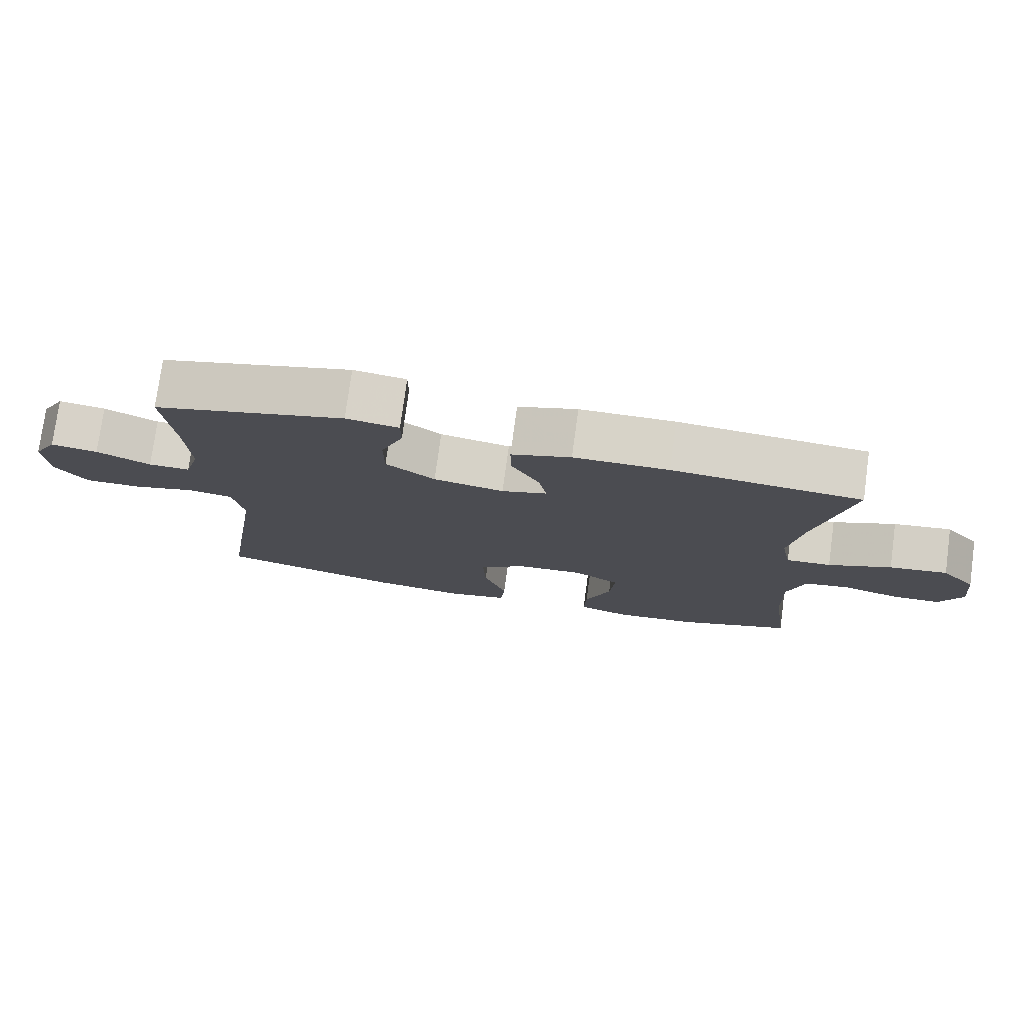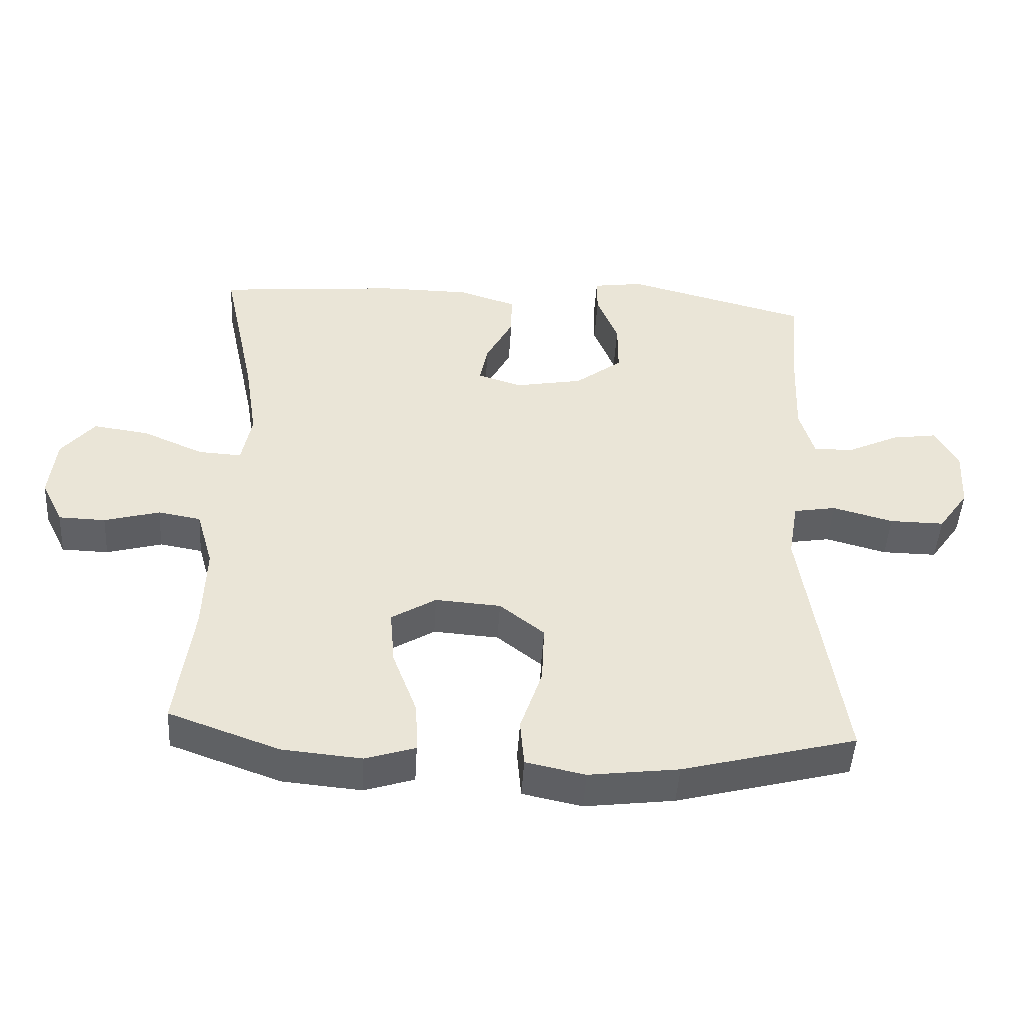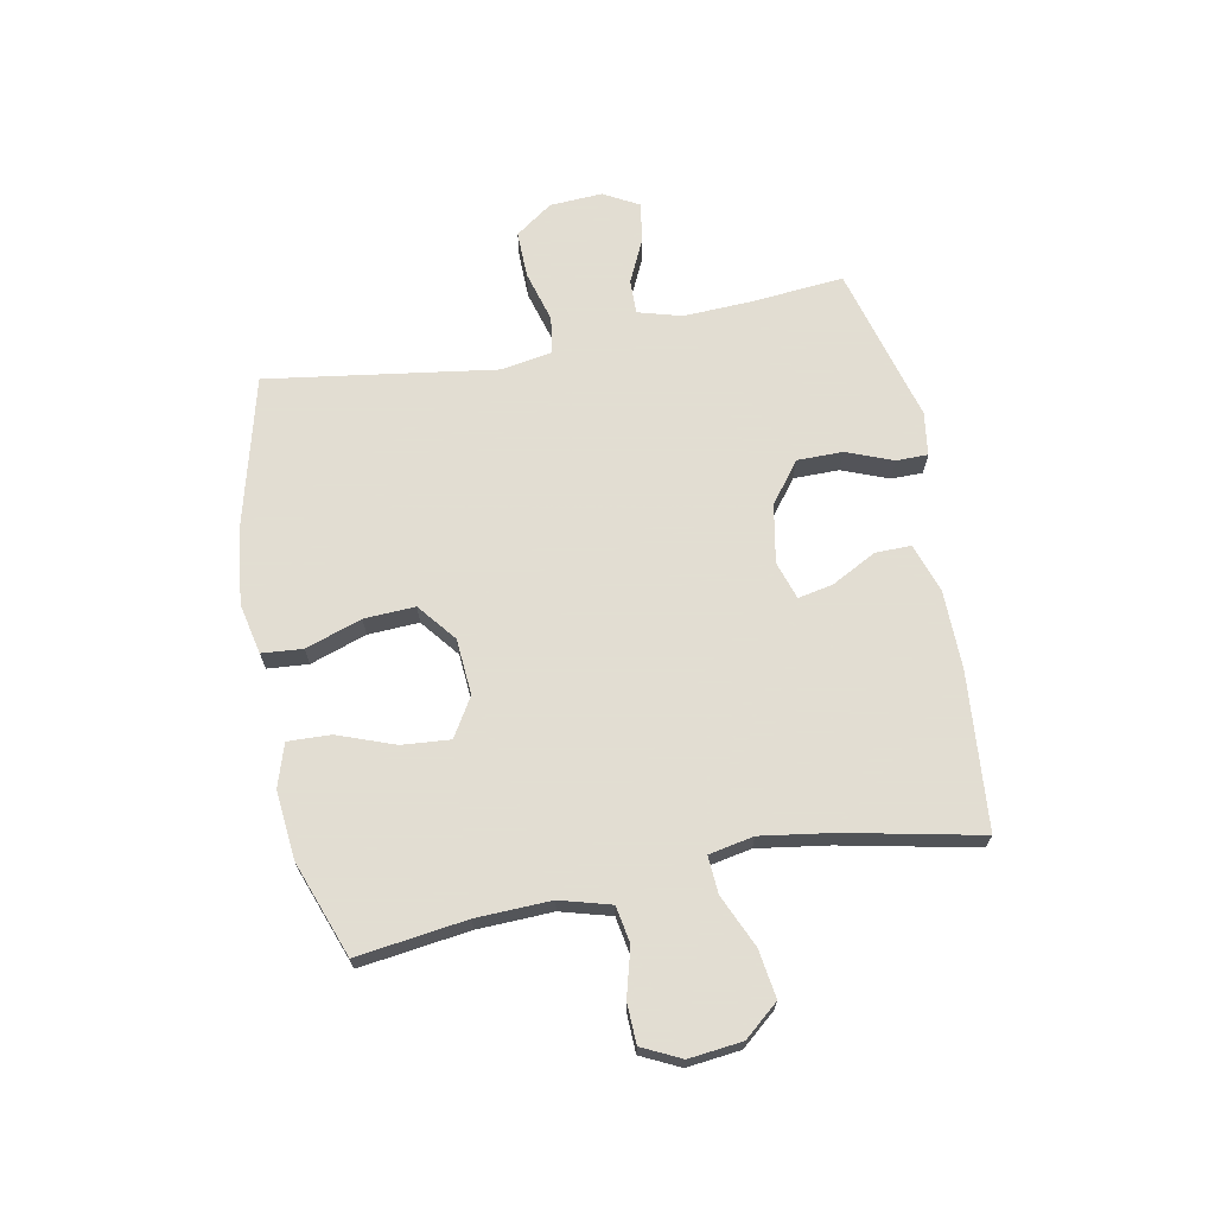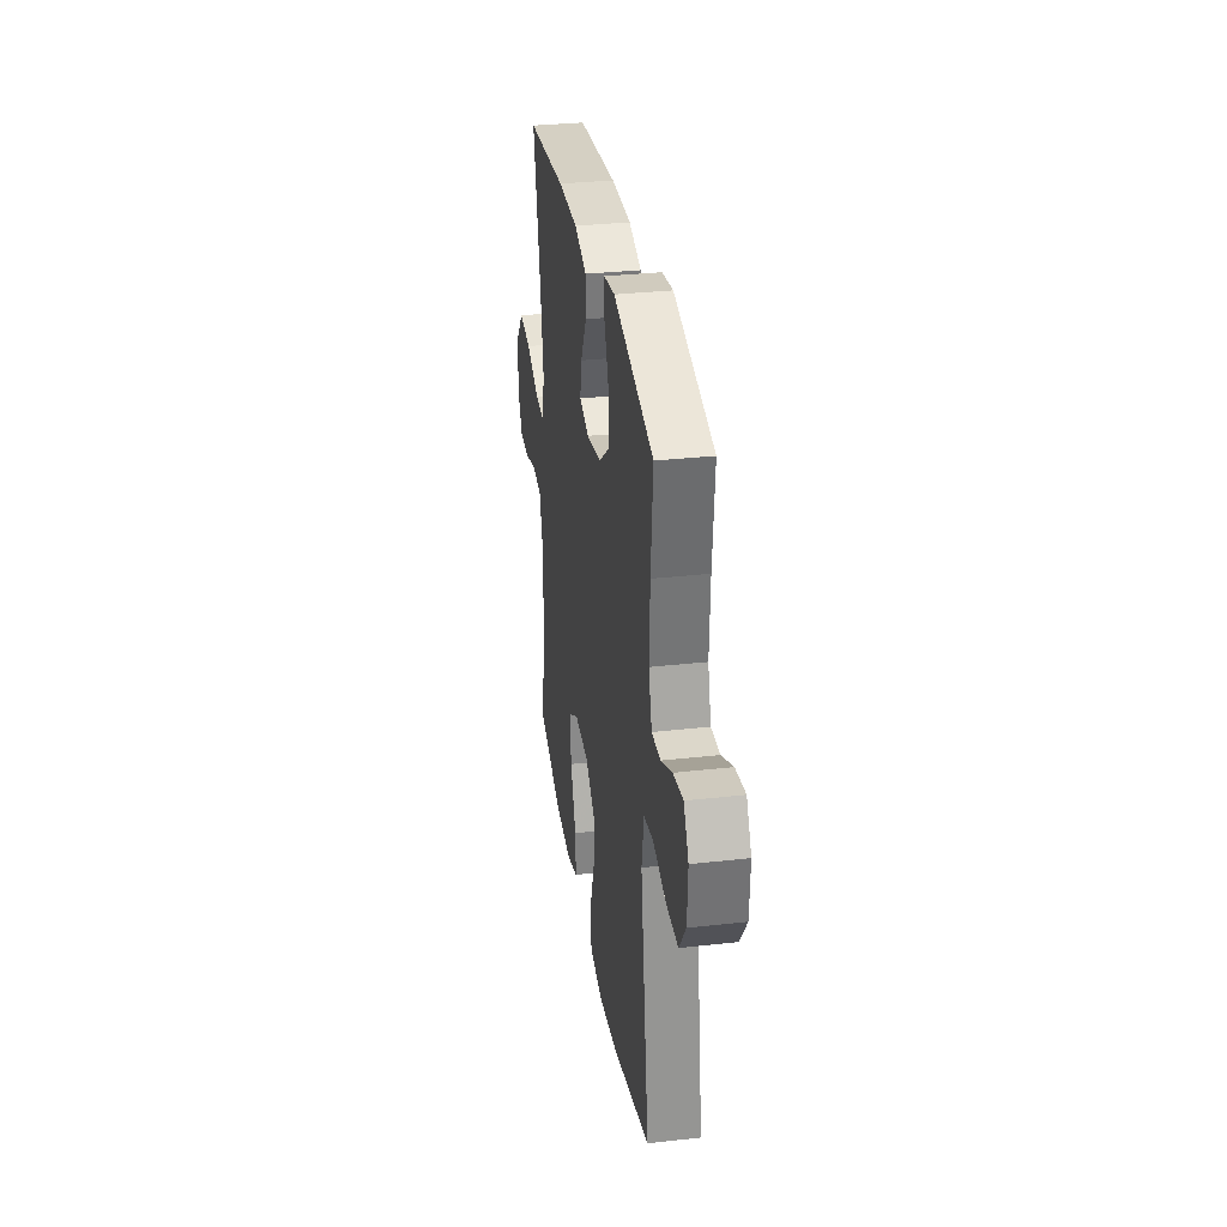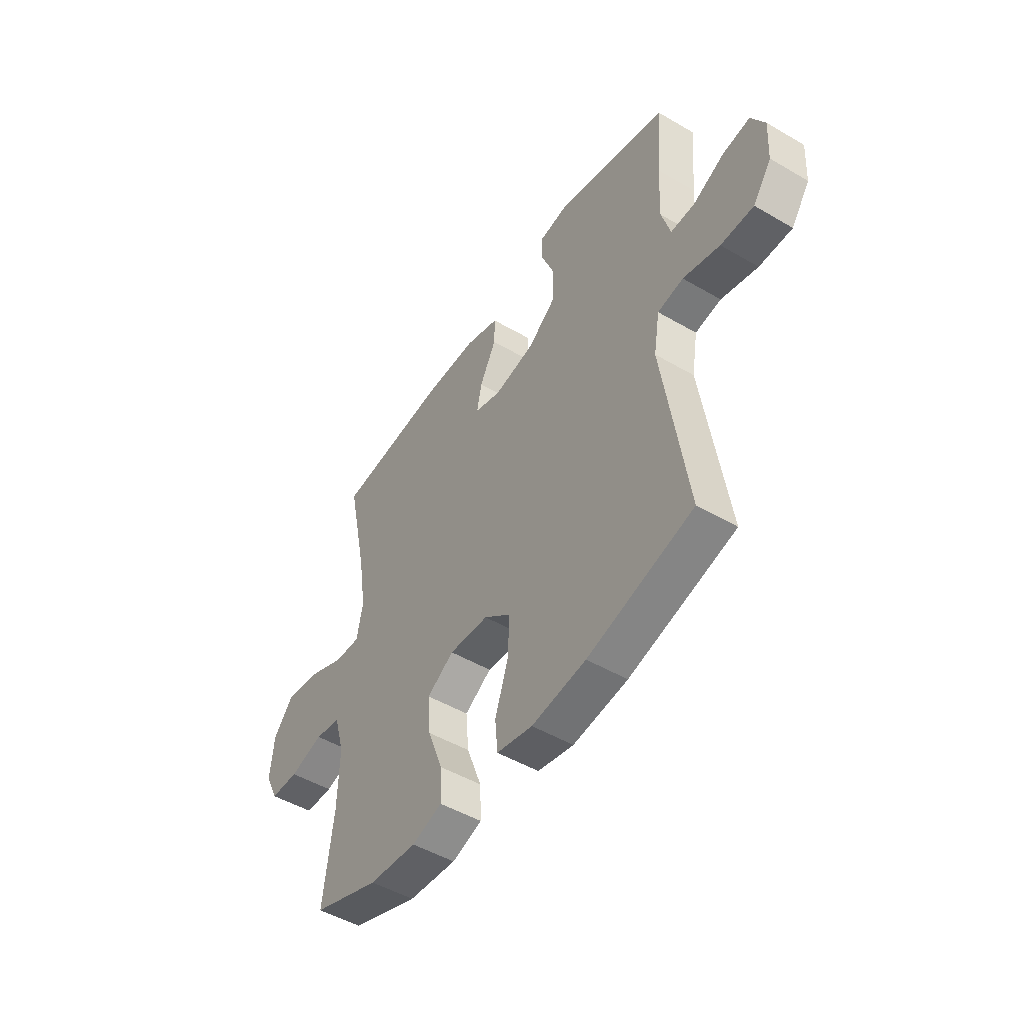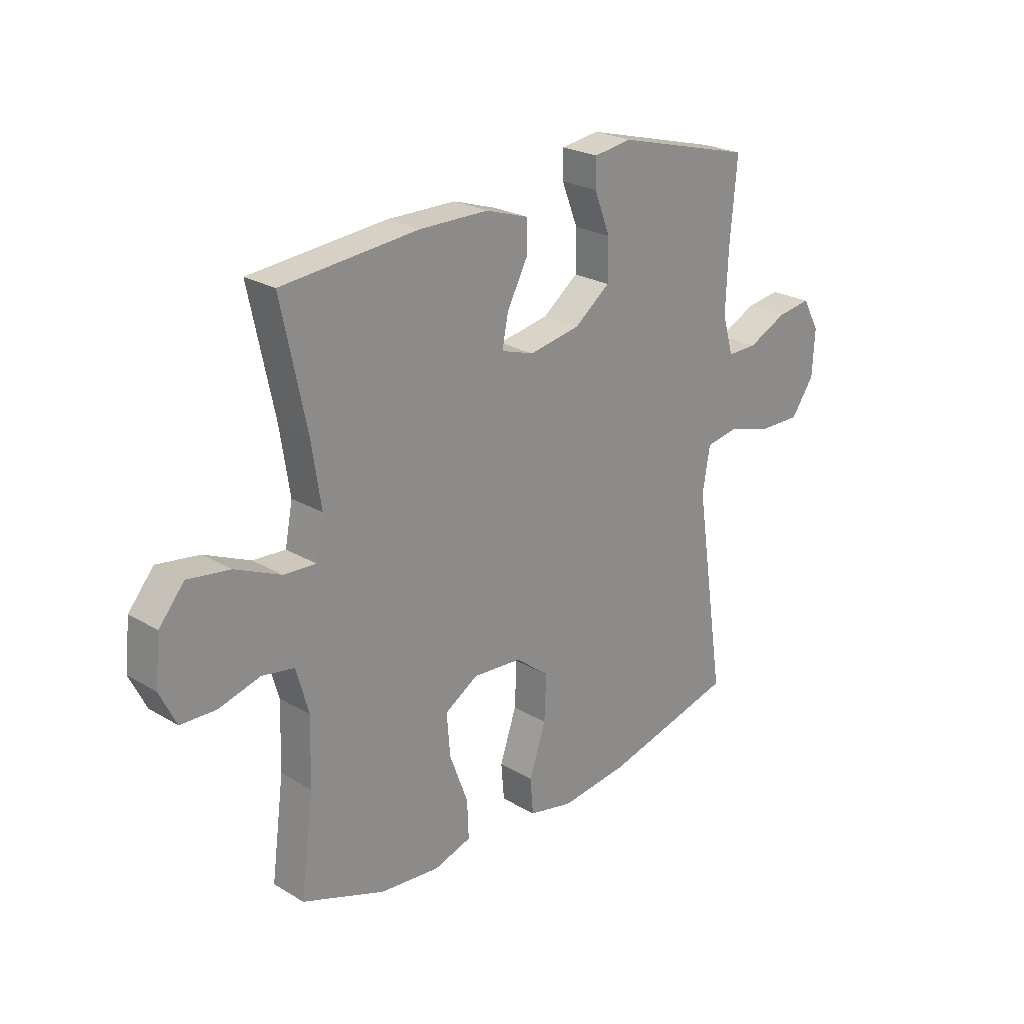
<metadata>
{"format":"obj","ext":"obj","renderer":"f3d","projection":"perspective","resolution":1024,"background":"white","views":[{"elev":76.8,"azim":-172.3,"up":"+Z"},{"elev":-47.0,"azim":-3.4,"up":"+Z"},{"elev":68.1,"azim":-101.1,"up":"+Y"},{"elev":31.7,"azim":81.0,"up":"+Z"},{"elev":-49.1,"azim":57.0,"up":"+Z"},{"elev":24.0,"azim":-45.5,"up":"+Z"}]}
</metadata>
<code>
v 0.5 0.07 -0.5
v 0.238 0.07 -0.568
v 0.103 0.07 -0.585
v 0.014 0.07 -0.566
v 0.008 0.07 -0.495
v 0.041 0.07 -0.397
v 0.045 0.07 -0.308
v -0.022 0.07 -0.255
v -0.12 0.07 -0.248
v -0.187 0.07 -0.289
v -0.18 0.07 -0.373
v -0.143 0.07 -0.472
v -0.14 0.07 -0.547
v -0.215 0.07 -0.571
v -0.334 0.07 -0.56
v -0.5 0.07 -0.5
v -0.475 0.07 -0.309
v -0.471 0.07 -0.179
v -0.496 0.07 -0.091
v -0.56 0.07 -0.08
v -0.643 0.07 -0.103
v -0.713 0.07 -0.101
v -0.746 0.07 -0.034
v -0.736 0.07 0.059
v -0.686 0.07 0.119
v -0.602 0.07 0.107
v -0.511 0.07 0.067
v -0.446 0.07 0.063
v -0.431 0.07 0.141
v -0.45 0.07 0.265
v -0.5 0.07 0.5
v -0.227 0.07 0.525
v -0.09 0.07 0.524
v -0.004 0.07 0.496
v -0.005 0.07 0.433
v -0.046 0.07 0.355
v -0.058 0.07 0.294
v 0.008 0.07 0.273
v 0.11 0.07 0.292
v 0.181 0.07 0.346
v 0.181 0.07 0.426
v 0.149 0.07 0.507
v 0.149 0.07 0.562
v 0.225 0.07 0.573
v 0.5 0.07 0.5
v 0.486 0.07 0.341
v 0.481 0.07 0.219
v 0.503 0.07 0.143
v 0.563 0.07 0.144
v 0.641 0.07 0.181
v 0.709 0.07 0.191
v 0.743 0.07 0.13
v 0.738 0.07 0.038
v 0.692 0.07 -0.027
v 0.61 0.07 -0.026
v 0.519 0.07 -0.001
v 0.455 0.07 -0.012
v 0.44 0.07 -0.101
v 0.46 0.07 -0.234
v 0.5 0 -0.5
v 0.238 0 -0.568
v 0.103 0 -0.585
v 0.014 0 -0.566
v 0.008 0 -0.495
v 0.041 0 -0.397
v 0.045 0 -0.308
v -0.022 0 -0.255
v -0.12 0 -0.248
v -0.187 0 -0.289
v -0.18 0 -0.373
v -0.143 0 -0.472
v -0.14 0 -0.547
v -0.215 0 -0.571
v -0.334 0 -0.56
v -0.5 0 -0.5
v -0.475 0 -0.309
v -0.471 0 -0.179
v -0.496 0 -0.091
v -0.56 0 -0.08
v -0.643 0 -0.103
v -0.713 0 -0.101
v -0.746 0 -0.034
v -0.736 0 0.059
v -0.686 0 0.119
v -0.602 0 0.107
v -0.511 0 0.067
v -0.446 0 0.063
v -0.431 0 0.141
v -0.45 0 0.265
v -0.5 0 0.5
v -0.227 0 0.525
v -0.09 0 0.524
v -0.004 0 0.496
v -0.005 0 0.433
v -0.046 0 0.355
v -0.058 0 0.294
v 0.008 0 0.273
v 0.11 0 0.292
v 0.181 0 0.346
v 0.181 0 0.426
v 0.149 0 0.507
v 0.149 0 0.562
v 0.225 0 0.573
v 0.5 0 0.5
v 0.486 0 0.341
v 0.481 0 0.219
v 0.503 0 0.143
v 0.563 0 0.144
v 0.641 0 0.181
v 0.709 0 0.191
v 0.743 0 0.13
v 0.738 0 0.038
v 0.692 0 -0.027
v 0.61 0 -0.026
v 0.519 0 -0.001
v 0.455 0 -0.012
v 0.44 0 -0.101
v 0.46 0 -0.234
f 58 59 1 2
f 57 58 2 3
f 53 54 55 56
f 53 56 57
f 52 53 57
f 49 50 51 52
f 48 49 52 57
f 47 48 57 3
f 43 44 45 46
f 41 42 43 46
f 40 41 46 47
f 39 40 47 3
f 33 34 35 36
f 33 36 37
f 30 31 32 33
f 29 30 33 37
f 28 29 37 38
f 24 25 26 27
f 24 27 28
f 23 24 28
f 20 21 22 23
f 19 20 23 28
f 18 19 28 38
f 14 15 16 17
f 11 12 13 14
f 10 11 14 17
f 9 10 17 18
f 3 4 5 6
f 3 6 7
f 39 3 7
f 38 39 7 8
f 8 9 18 38
f 61 60 118 117
f 62 61 117 116
f 115 114 113 112
f 116 115 112
f 116 112 111
f 111 110 109 108
f 116 111 108 107
f 62 116 107 106
f 105 104 103 102
f 105 102 101 100
f 106 105 100 99
f 62 106 99 98
f 95 94 93 92
f 96 95 92
f 92 91 90 89
f 96 92 89 88
f 97 96 88 87
f 86 85 84 83
f 87 86 83
f 87 83 82
f 82 81 80 79
f 87 82 79 78
f 97 87 78 77
f 76 75 74 73
f 73 72 71 70
f 76 73 70 69
f 77 76 69 68
f 65 64 63 62
f 66 65 62
f 66 62 98
f 67 66 98 97
f 97 77 68 67
f 1 60 61 2
f 2 61 62 3
f 3 62 63 4
f 4 63 64 5
f 5 64 65 6
f 6 65 66 7
f 7 66 67 8
f 8 67 68 9
f 9 68 69 10
f 10 69 70 11
f 11 70 71 12
f 12 71 72 13
f 13 72 73 14
f 14 73 74 15
f 15 74 75 16
f 16 75 76 17
f 17 76 77 18
f 18 77 78 19
f 19 78 79 20
f 20 79 80 21
f 21 80 81 22
f 22 81 82 23
f 23 82 83 24
f 24 83 84 25
f 25 84 85 26
f 26 85 86 27
f 27 86 87 28
f 28 87 88 29
f 29 88 89 30
f 30 89 90 31
f 31 90 91 32
f 32 91 92 33
f 33 92 93 34
f 34 93 94 35
f 35 94 95 36
f 36 95 96 37
f 37 96 97 38
f 38 97 98 39
f 39 98 99 40
f 40 99 100 41
f 41 100 101 42
f 42 101 102 43
f 43 102 103 44
f 44 103 104 45
f 45 104 105 46
f 46 105 106 47
f 47 106 107 48
f 48 107 108 49
f 49 108 109 50
f 50 109 110 51
f 51 110 111 52
f 52 111 112 53
f 53 112 113 54
f 54 113 114 55
f 55 114 115 56
f 56 115 116 57
f 57 116 117 58
f 58 117 118 59
f 59 118 60 1

</code>
